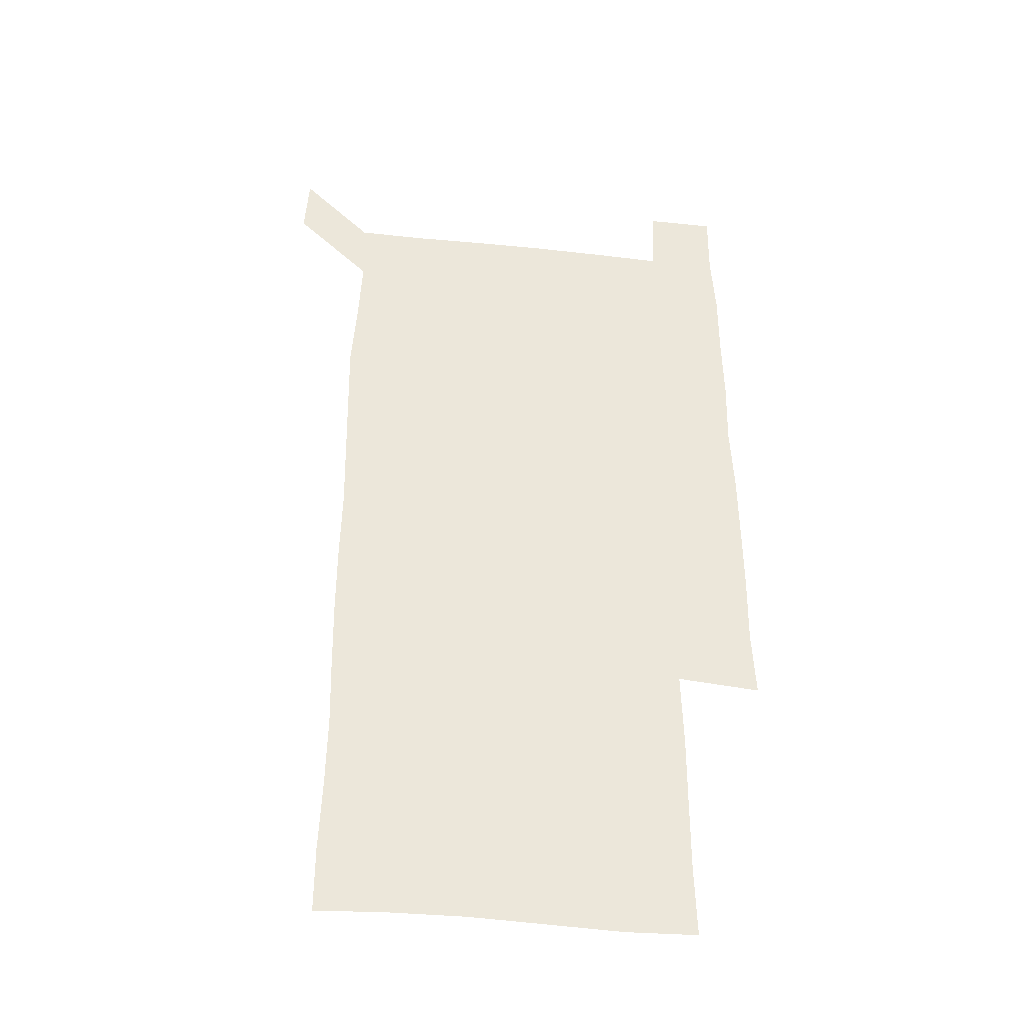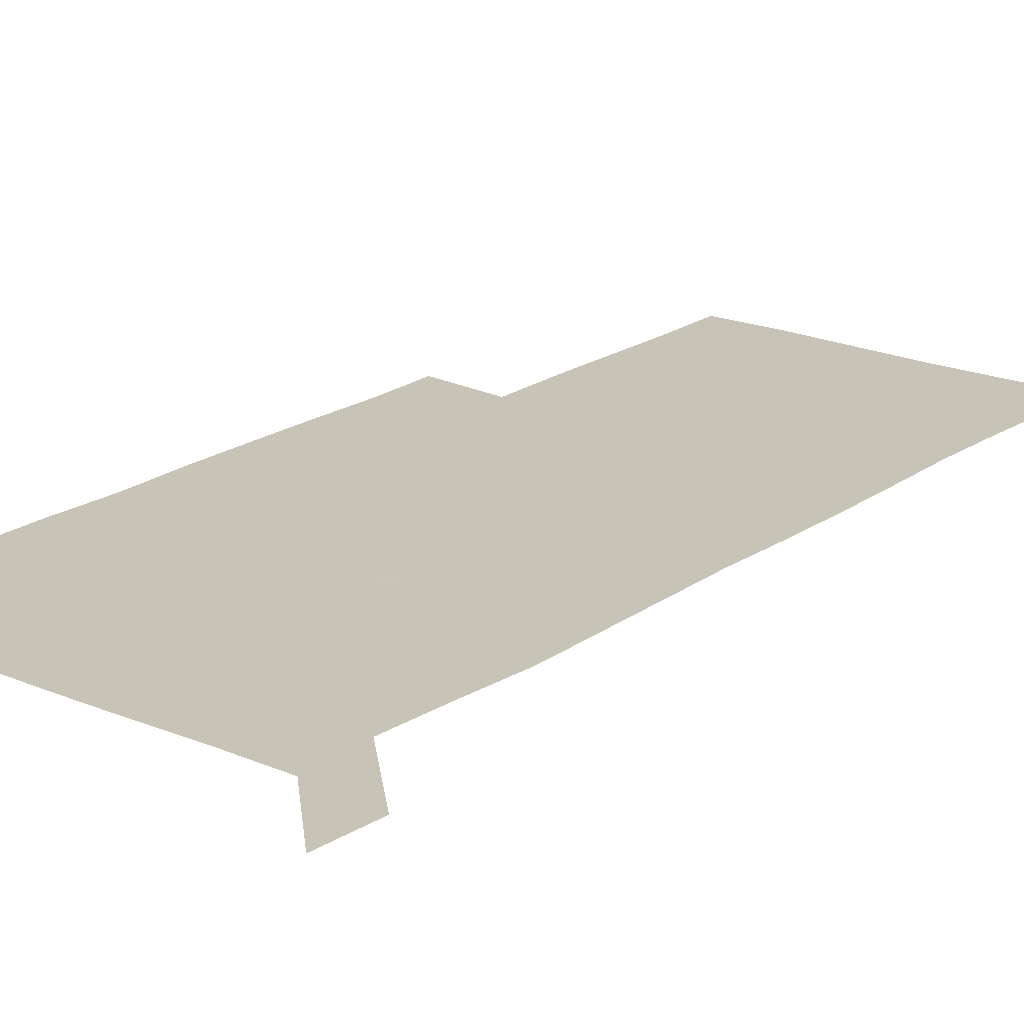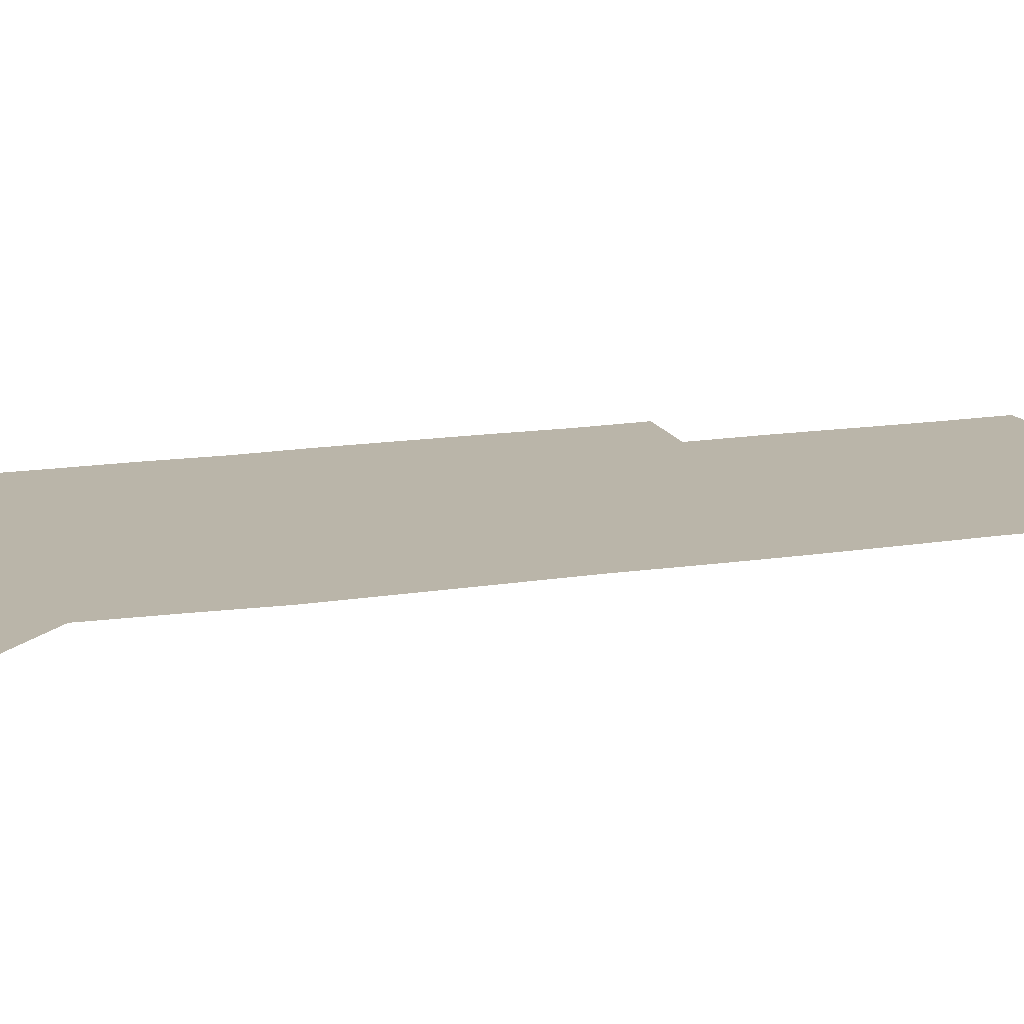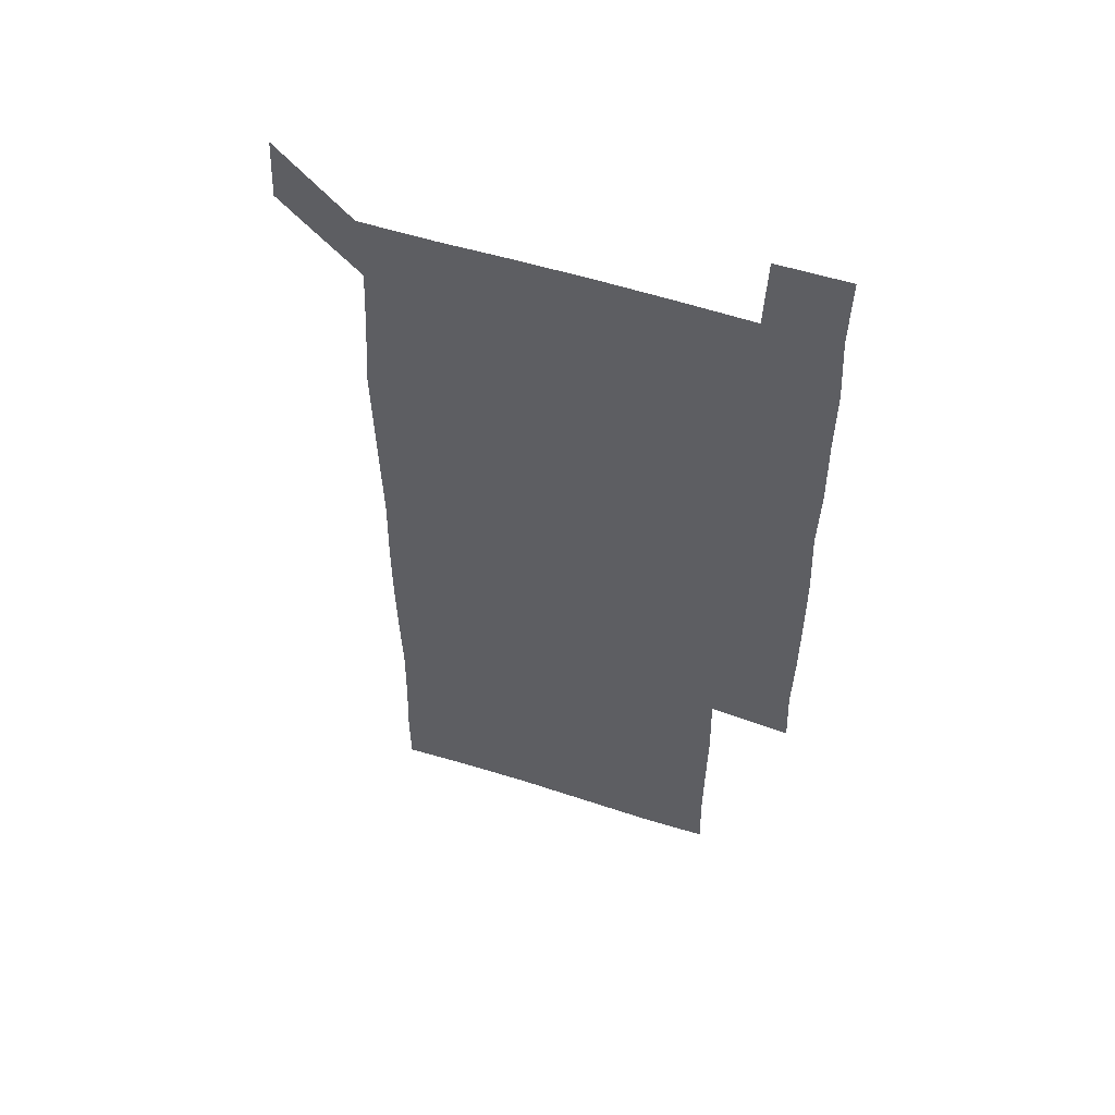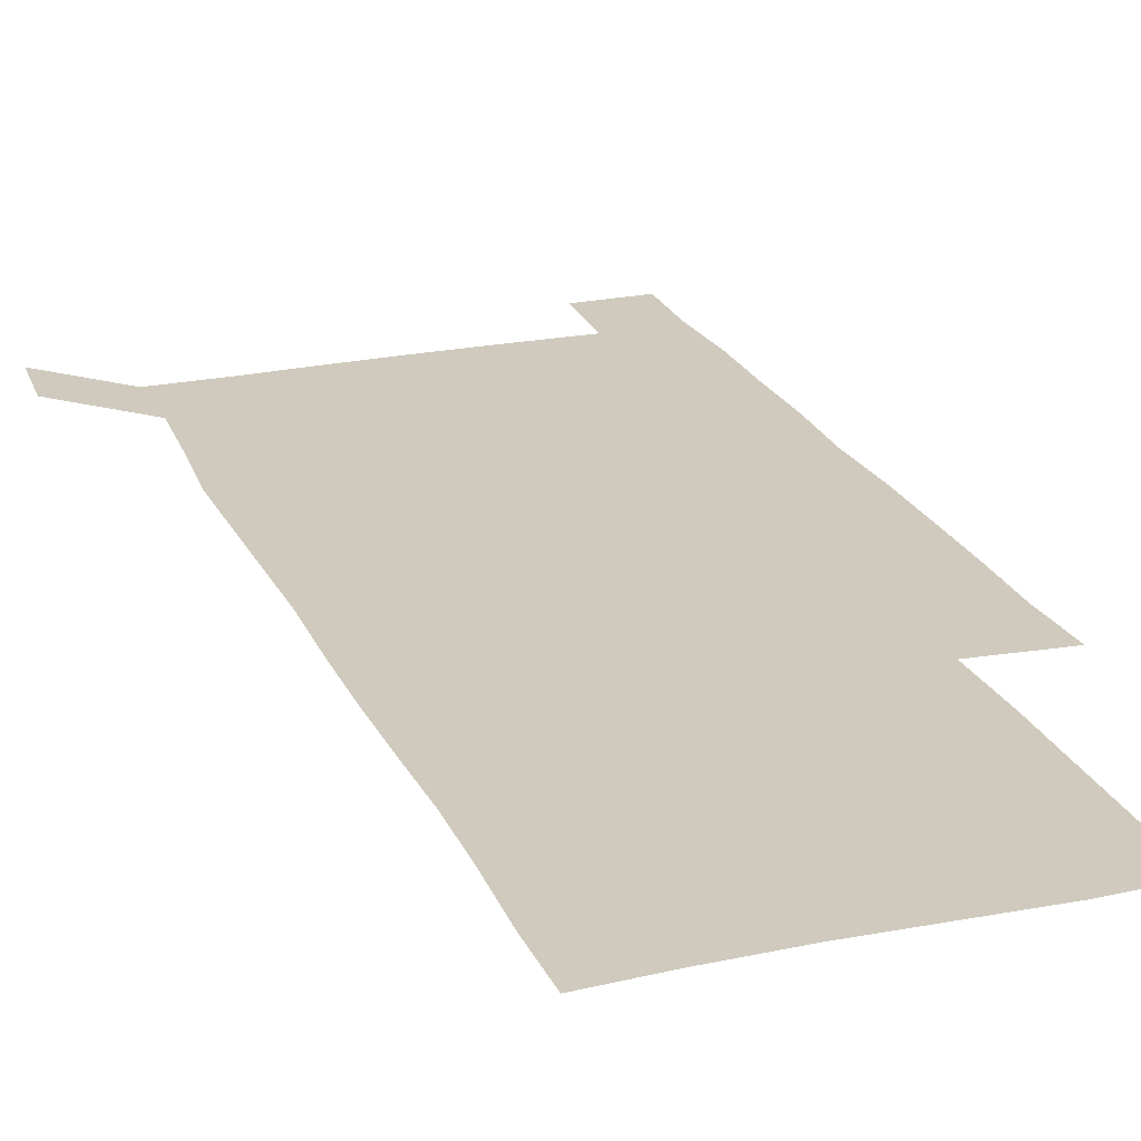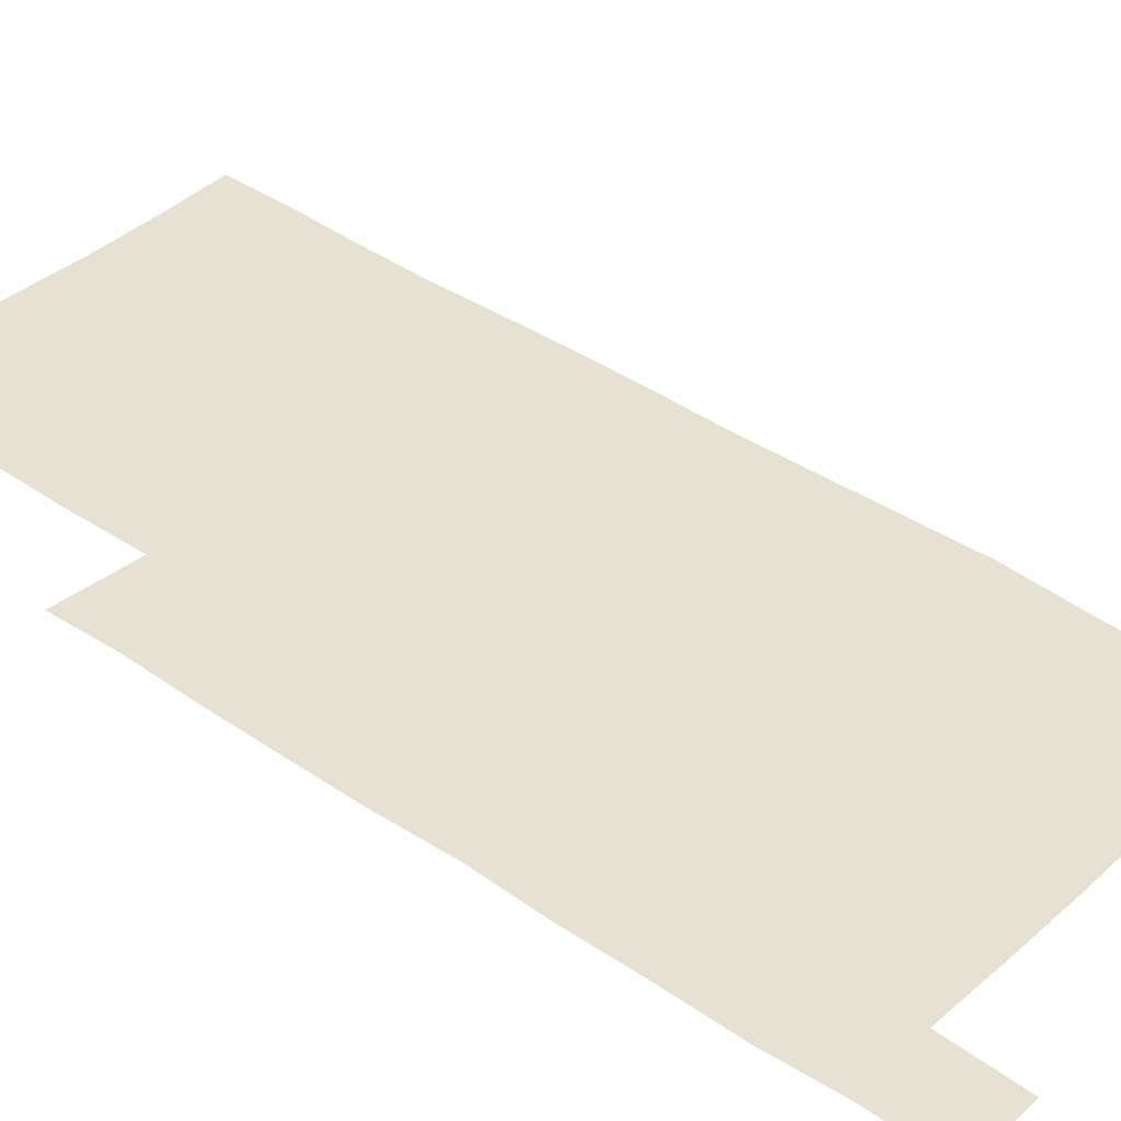
<metadata>
{"format":"obj","ext":"obj","renderer":"f3d","projection":"perspective","resolution":1024,"background":"white","views":[{"elev":-40.6,"azim":-7.4,"up":"+Y"},{"elev":19.8,"azim":-141.7,"up":"+Z"},{"elev":13.6,"azim":-110.2,"up":"+Z"},{"elev":56.1,"azim":18.4,"up":"+Y"},{"elev":23.1,"azim":-19.7,"up":"+Z"},{"elev":38.7,"azim":131.3,"up":"+Z"}]}
</metadata>
<code>
v 449.5 572.6 0
v 451 600 0
v 479.3 179.6 0
v 479.2 207.1 0
v 480.2 236.9 0
v 480.7 267.8 0
v 479.8 298.3 0
v 479.3 328.5 0
v 479.3 358.6 0
v 479.9 389.5 0
v 479.3 419.9 0
v 478.7 450.2 0
v 478.2 480.1 0
v 480.1 510.4 0
v 481.5 541 0
v 480.7 570 0
v 508 180.9 0
v 513.4 213.6 0
v 513.1 242.3 0
v 512.8 271.7 0
v 512.3 301.5 0
v 512.4 331.6 0
v 511.8 361.2 0
v 512.9 391.6 0
v 511.7 421.2 0
v 512.5 451.2 0
v 512.6 481 0
v 511.9 510.7 0
v 511.9 540.4 0
v 510.9 569.9 0
v 539.2 181.2 0
v 541.6 212.5 0
v 542.7 243.6 0
v 542.1 272.4 0
v 542.1 302.3 0
v 541.9 332.1 0
v 542 362.2 0
v 541.7 391.7 0
v 542.2 421.8 0
v 542 451.3 0
v 541.2 481.1 0
v 542 510.8 0
v 541.6 540.5 0
v 540.8 570.6 0
v 570.3 180.1 0
v 571.2 213.9 0
v 571.1 243.7 0
v 571 271.3 0
v 571.4 302.9 0
v 571.2 332.5 0
v 571.1 362.3 0
v 571.2 392.1 0
v 571.1 421.6 0
v 571 451.5 0
v 571.4 481.4 0
v 571.3 510.8 0
v 571.4 540.1 0
v 570.9 570.9 0
v 601.2 179 0
v 600 213.1 0
v 600.4 242.1 0
v 600.3 273.3 0
v 600.5 302.7 0
v 600.5 331.9 0
v 599.8 363 0
v 600 392.1 0
v 600 421.8 0
v 600.4 451.4 0
v 600.2 481.3 0
v 600.3 510.7 0
v 600.7 540.3 0
v 601.1 570.4 0
v 630.7 179.7 0
v 630 209.8 0
v 630.2 239.6 0
v 630.4 270.5 0
v 629.7 303.2 0
v 629.4 332.1 0
v 629 362.1 0
v 628.8 391.7 0
v 629.9 421.2 0
v 629.6 451.2 0
v 630 481 0
v 630.8 510.9 0
v 630.1 540.6 0
v 630.7 569.7 0
v 631.8 601.2 0
v 664.1 300.2 0
v 662.9 329.1 0
v 663.4 358.9 0
v 663.4 389.1 0
v 663.2 419.3 0
v 661.8 450.2 0
v 662.6 480.7 0
v 662.1 510.9 0
v 662.3 541.1 0
v 660.6 570.9 0
v 661.1 601.3 0
f 15 16 1
f 1 16 2
f 3 17 4
f 17 18 4
f 4 18 5
f 18 19 5
f 5 19 6
f 19 20 6
f 6 20 7
f 20 21 7
f 7 21 8
f 21 22 8
f 8 22 9
f 22 23 9
f 9 23 10
f 23 24 10
f 10 24 11
f 24 25 11
f 11 25 12
f 25 26 12
f 12 26 13
f 26 27 13
f 13 27 14
f 27 28 14
f 14 28 15
f 28 29 15
f 15 29 16
f 29 30 16
f 17 31 18
f 31 32 18
f 18 32 19
f 32 33 19
f 19 33 20
f 33 34 20
f 20 34 21
f 34 35 21
f 21 35 22
f 35 36 22
f 22 36 23
f 36 37 23
f 23 37 24
f 37 38 24
f 24 38 25
f 38 39 25
f 25 39 26
f 39 40 26
f 26 40 27
f 40 41 27
f 27 41 28
f 41 42 28
f 28 42 29
f 42 43 29
f 29 43 30
f 43 44 30
f 31 45 32
f 45 46 32
f 32 46 33
f 46 47 33
f 33 47 34
f 47 48 34
f 34 48 35
f 48 49 35
f 35 49 36
f 49 50 36
f 36 50 37
f 50 51 37
f 37 51 38
f 51 52 38
f 38 52 39
f 52 53 39
f 39 53 40
f 53 54 40
f 40 54 41
f 54 55 41
f 41 55 42
f 55 56 42
f 42 56 43
f 56 57 43
f 43 57 44
f 57 58 44
f 45 59 46
f 59 60 46
f 46 60 47
f 60 61 47
f 47 61 48
f 61 62 48
f 48 62 49
f 62 63 49
f 49 63 50
f 63 64 50
f 50 64 51
f 64 65 51
f 51 65 52
f 65 66 52
f 52 66 53
f 66 67 53
f 53 67 54
f 67 68 54
f 54 68 55
f 68 69 55
f 55 69 56
f 69 70 56
f 56 70 57
f 70 71 57
f 57 71 58
f 71 72 58
f 59 73 60
f 73 74 60
f 60 74 61
f 74 75 61
f 61 75 62
f 75 76 62
f 62 76 63
f 76 77 63
f 63 77 64
f 77 78 64
f 64 78 65
f 78 79 65
f 65 79 66
f 79 80 66
f 66 80 67
f 80 81 67
f 67 81 68
f 81 82 68
f 68 82 69
f 82 83 69
f 69 83 70
f 83 84 70
f 70 84 71
f 84 85 71
f 71 85 72
f 85 86 72
f 77 88 78
f 88 89 78
f 78 89 79
f 89 90 79
f 79 90 80
f 90 91 80
f 80 91 81
f 91 92 81
f 81 92 82
f 92 93 82
f 82 93 83
f 93 94 83
f 83 94 84
f 94 95 84
f 84 95 85
f 95 96 85
f 85 96 86
f 96 97 86
f 86 97 87
f 97 98 87

</code>
